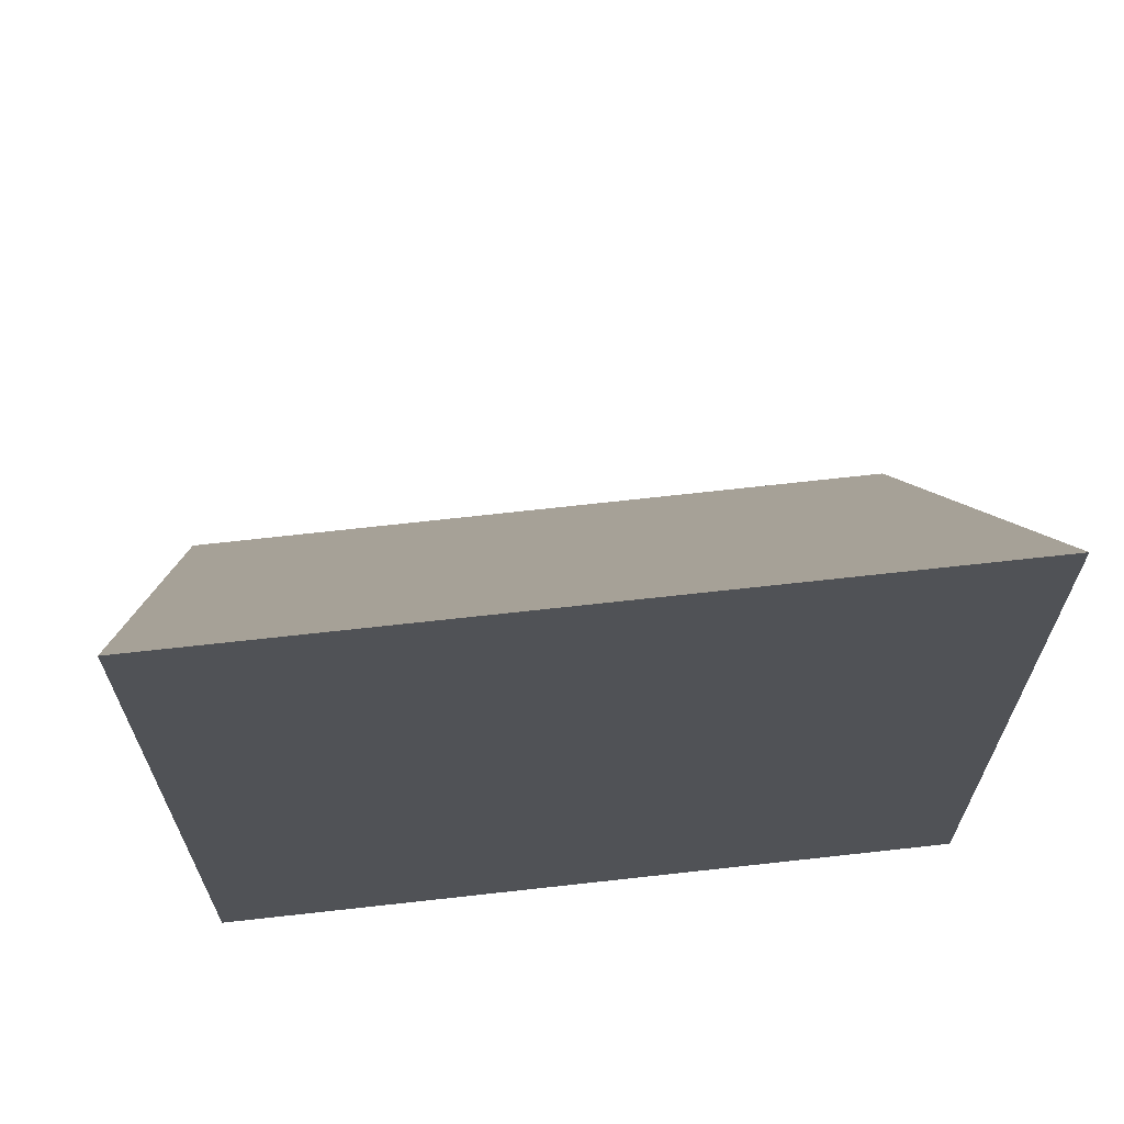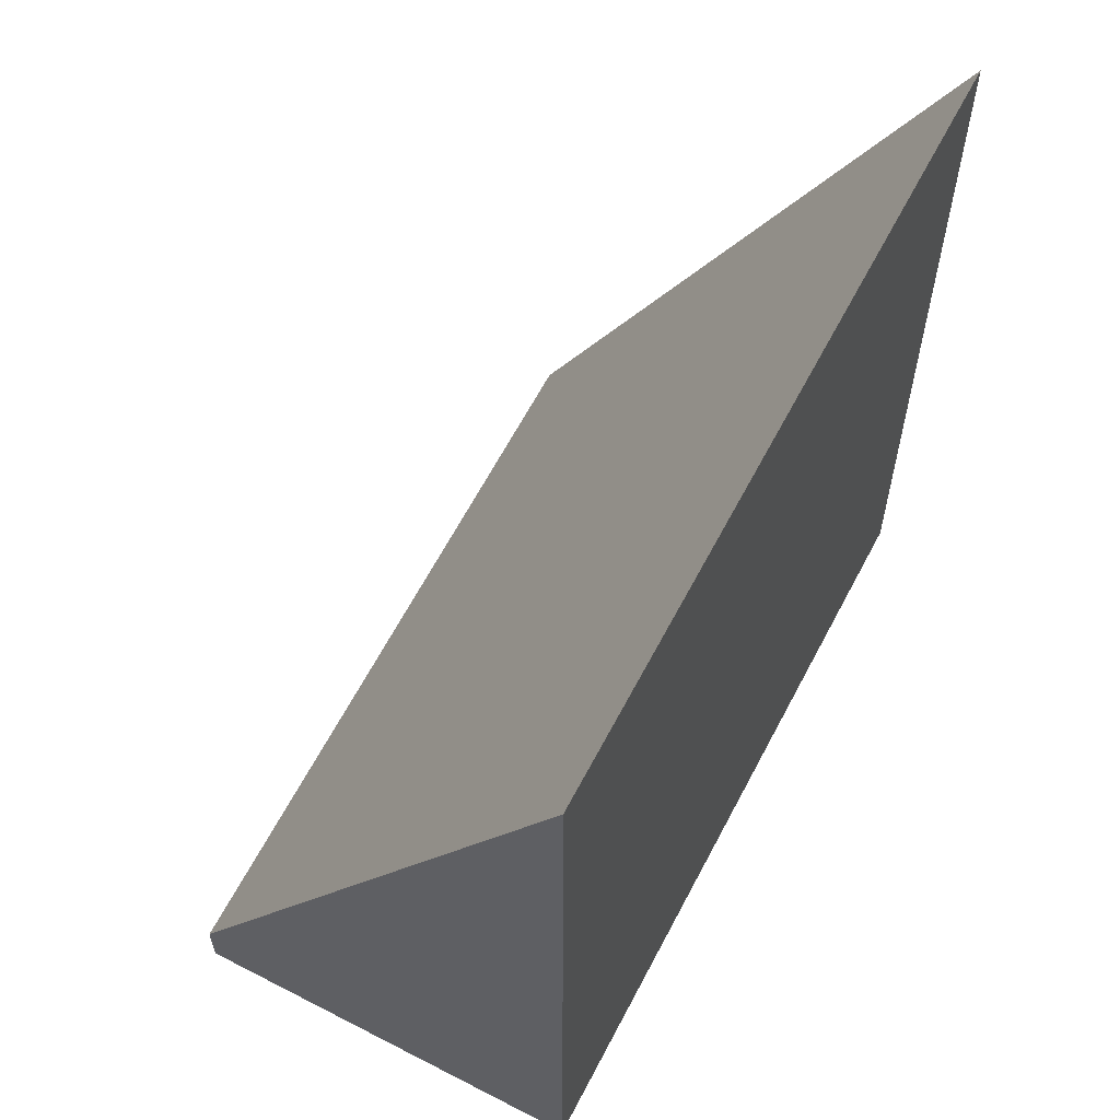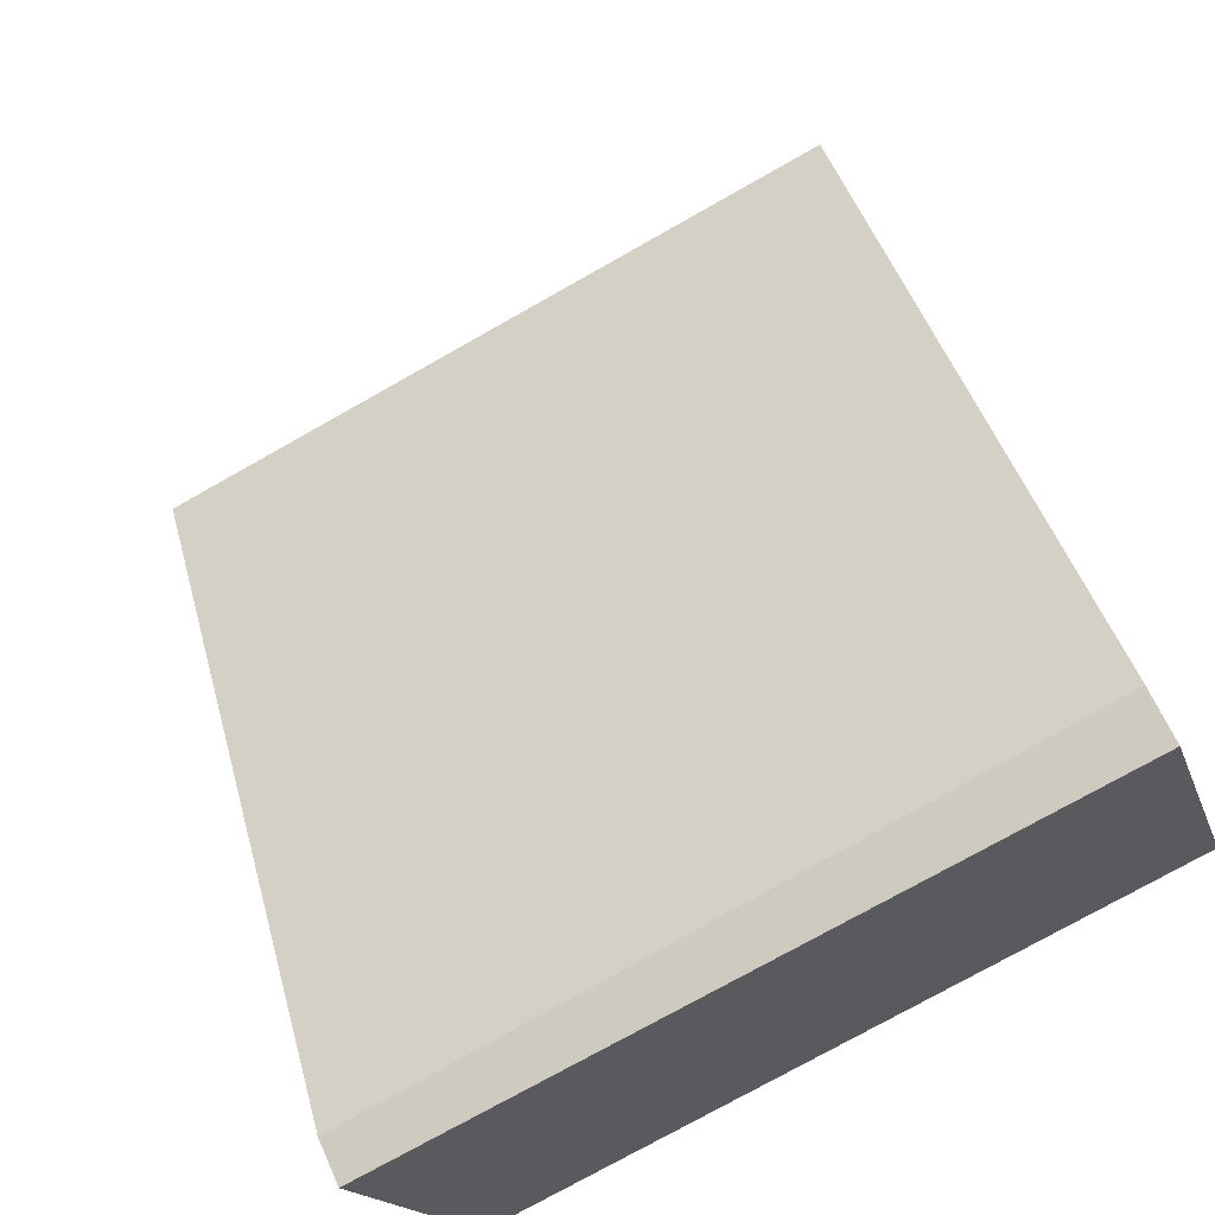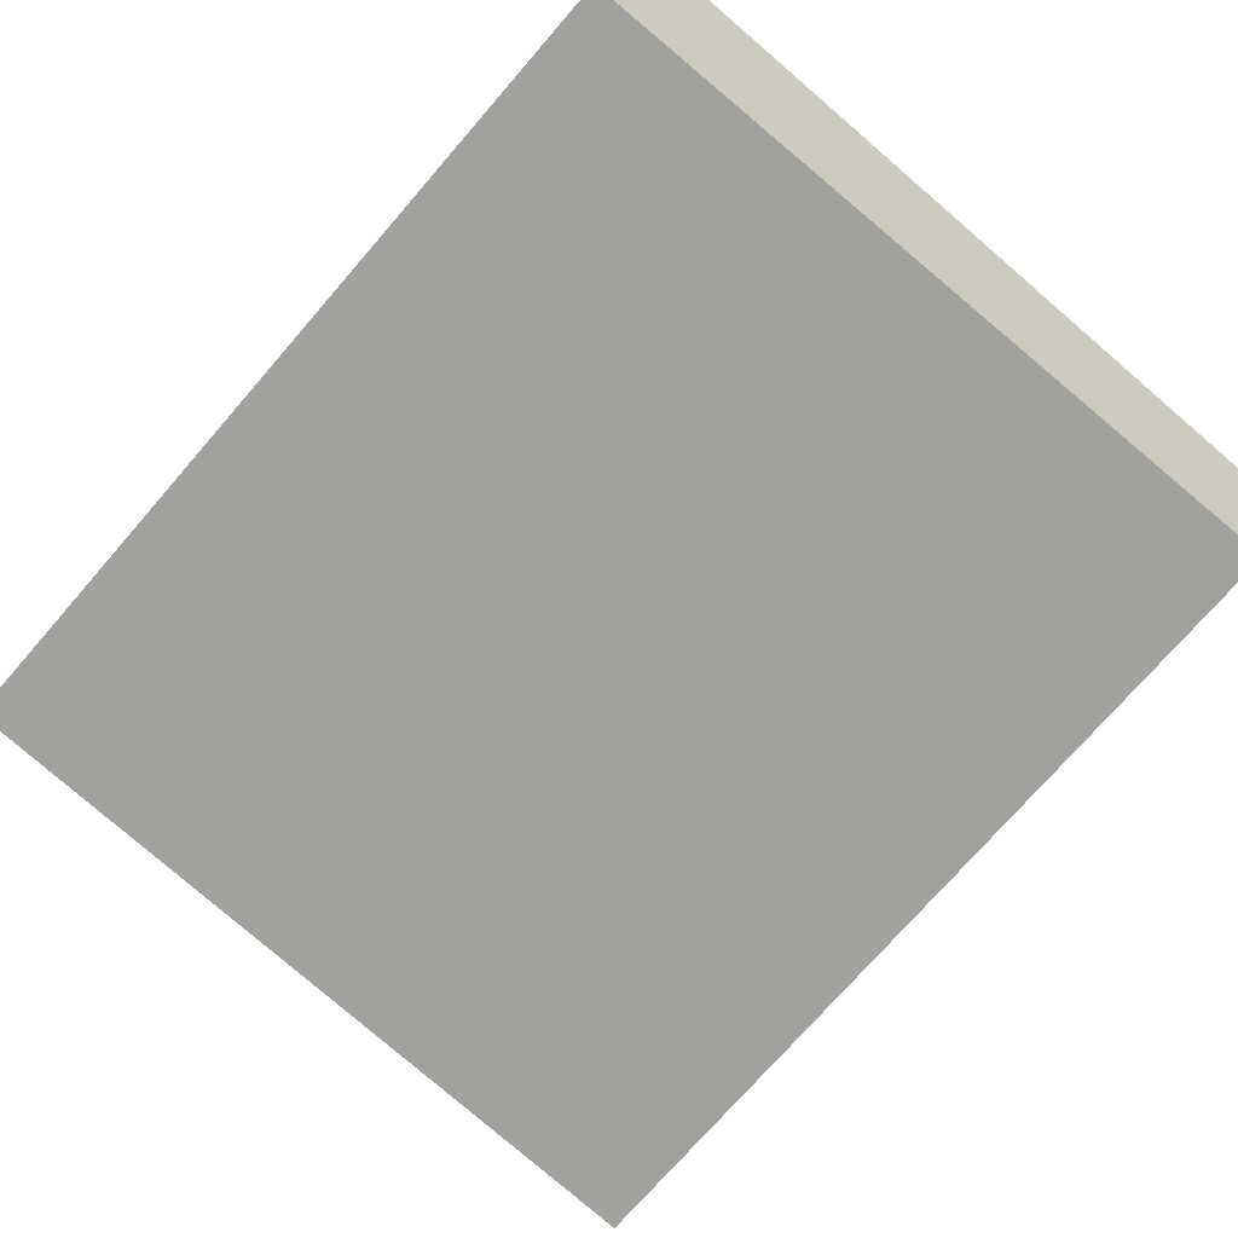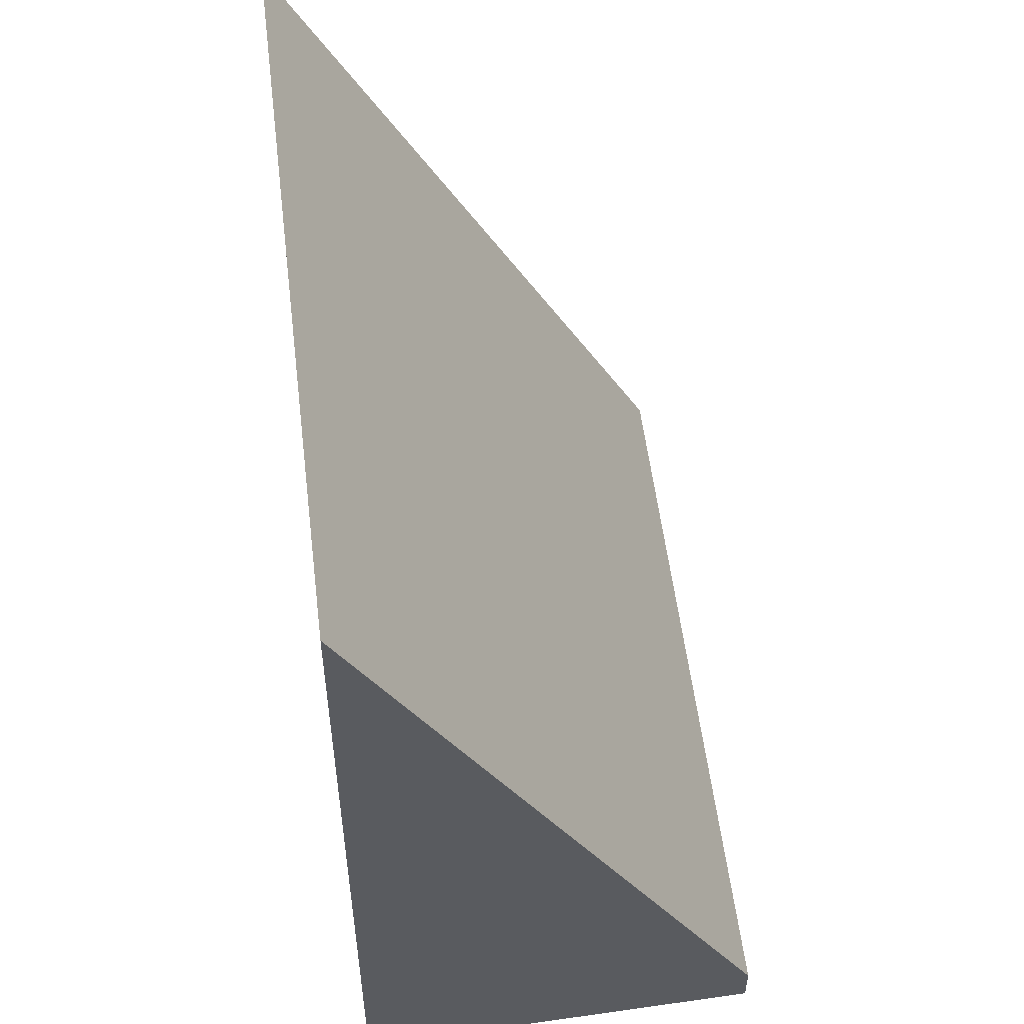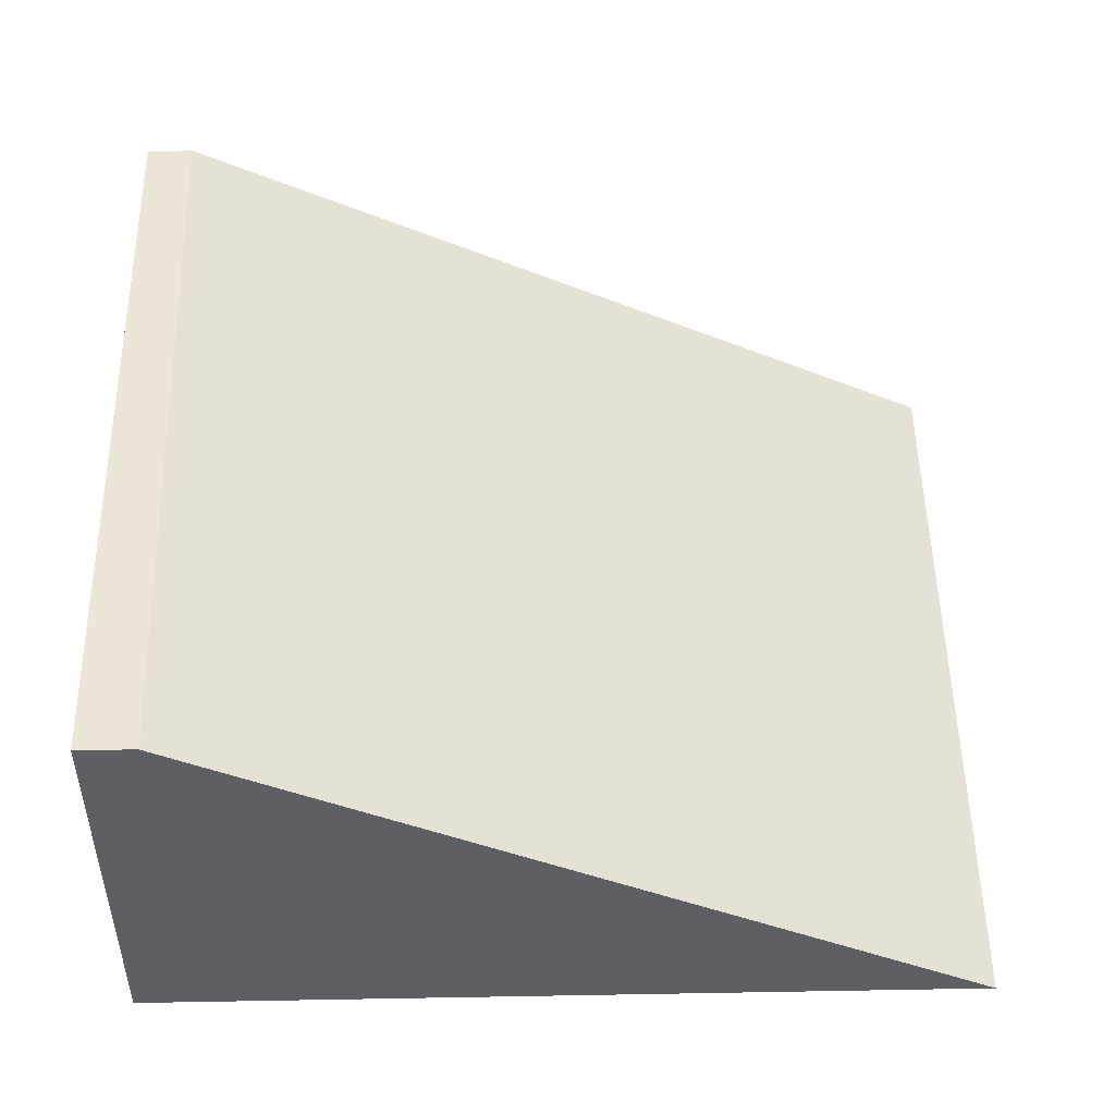
<metadata>
{"format":"obj","ext":"obj","renderer":"f3d","projection":"perspective","resolution":1024,"background":"white","views":[{"elev":68.3,"azim":156.5,"up":"+Y"},{"elev":62.1,"azim":100.4,"up":"+Y"},{"elev":66.2,"azim":-24.2,"up":"+Z"},{"elev":75.1,"azim":-142.3,"up":"+Z"},{"elev":55.3,"azim":-113.9,"up":"+Y"},{"elev":66.6,"azim":89.0,"up":"+Z"}]}
</metadata>
<code>
v  0 0.412 2.523e-17
v  7.645 7.473 -1.535
v  0.984 7.473 -3.587
v  6.553 0.511 1.964
v  0.984 2.196e-16 -3.587
v  0 0 0
v  6.553 -1.203e-16 1.964
v  7.645 9.399e-17 -1.535
g defaultobject
f 1 2 3
f 2 1 4
f 5 1 3
f 1 5 6
f 1 7 4
f 7 1 6
f 4 8 2
f 8 4 7
f 8 3 2
f 3 8 5
f 8 6 5
f 6 8 7

</code>
